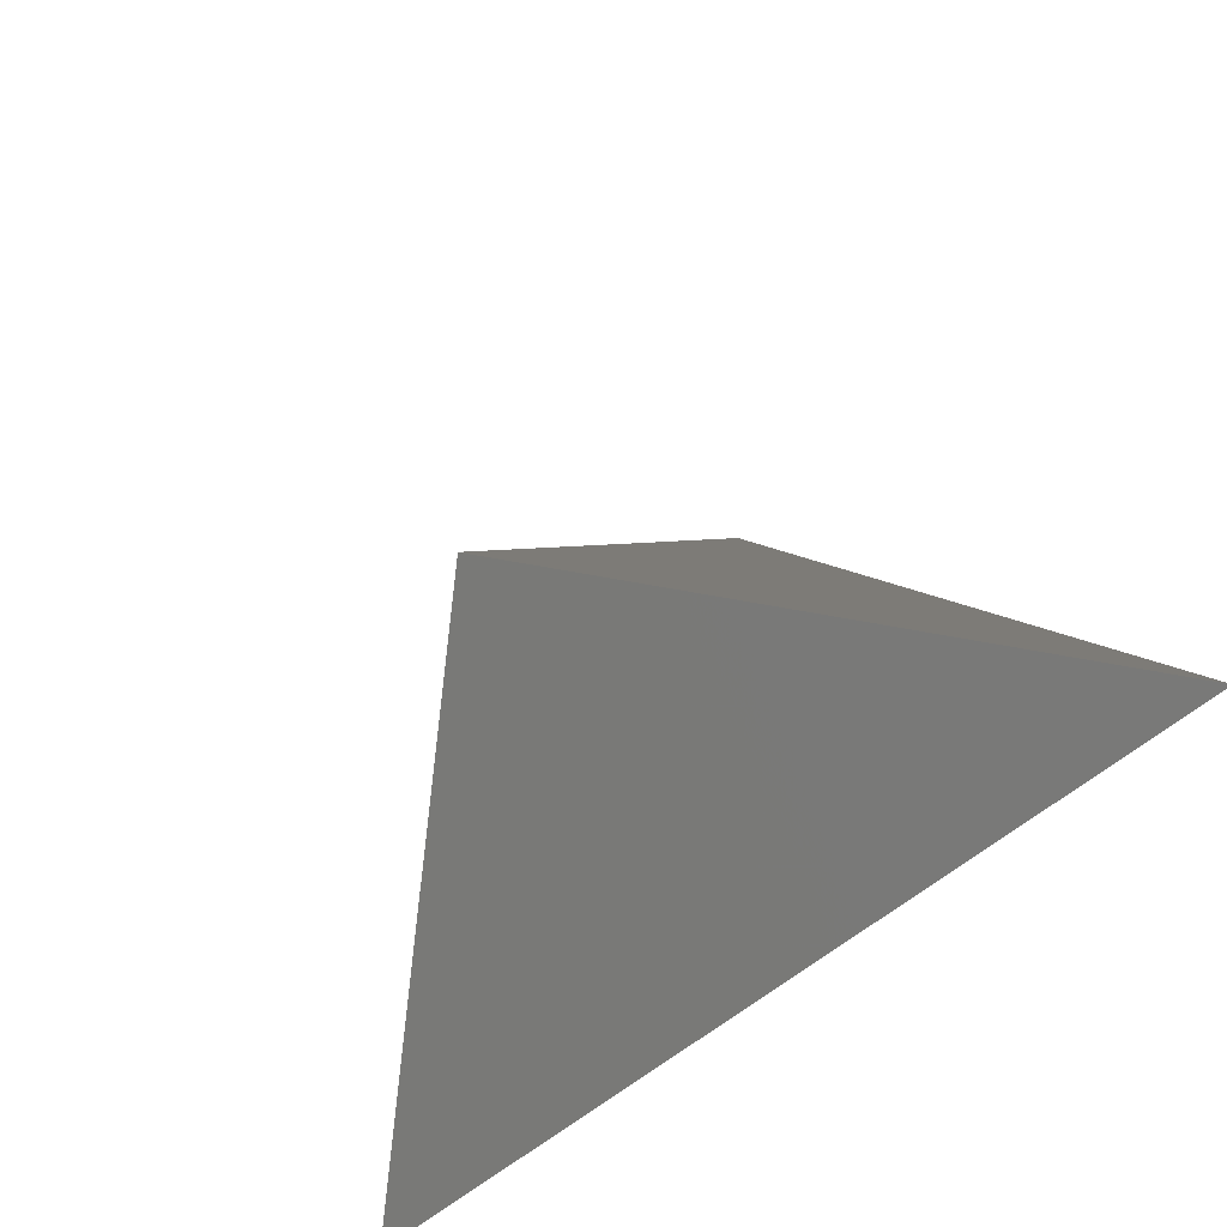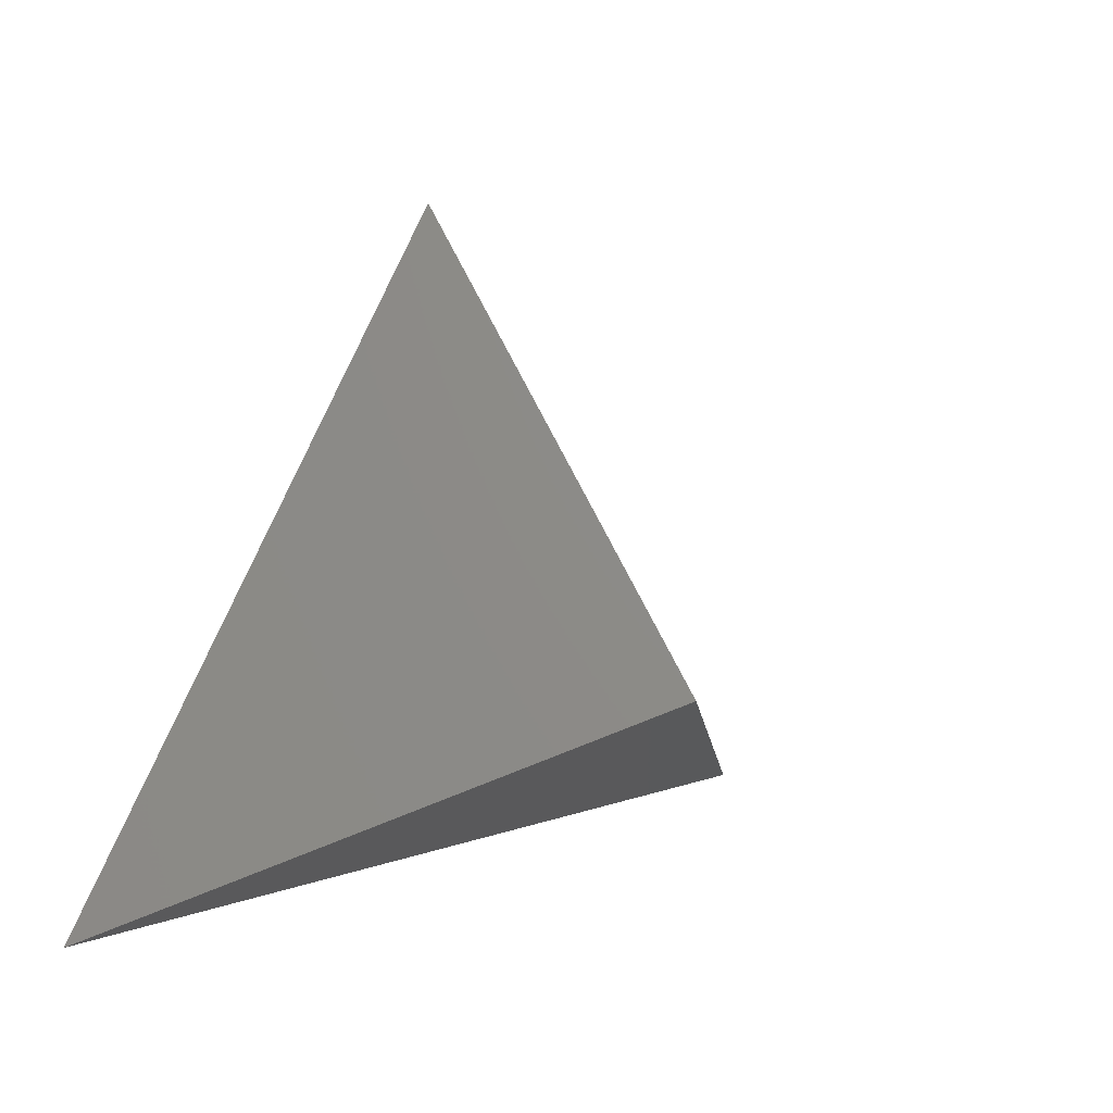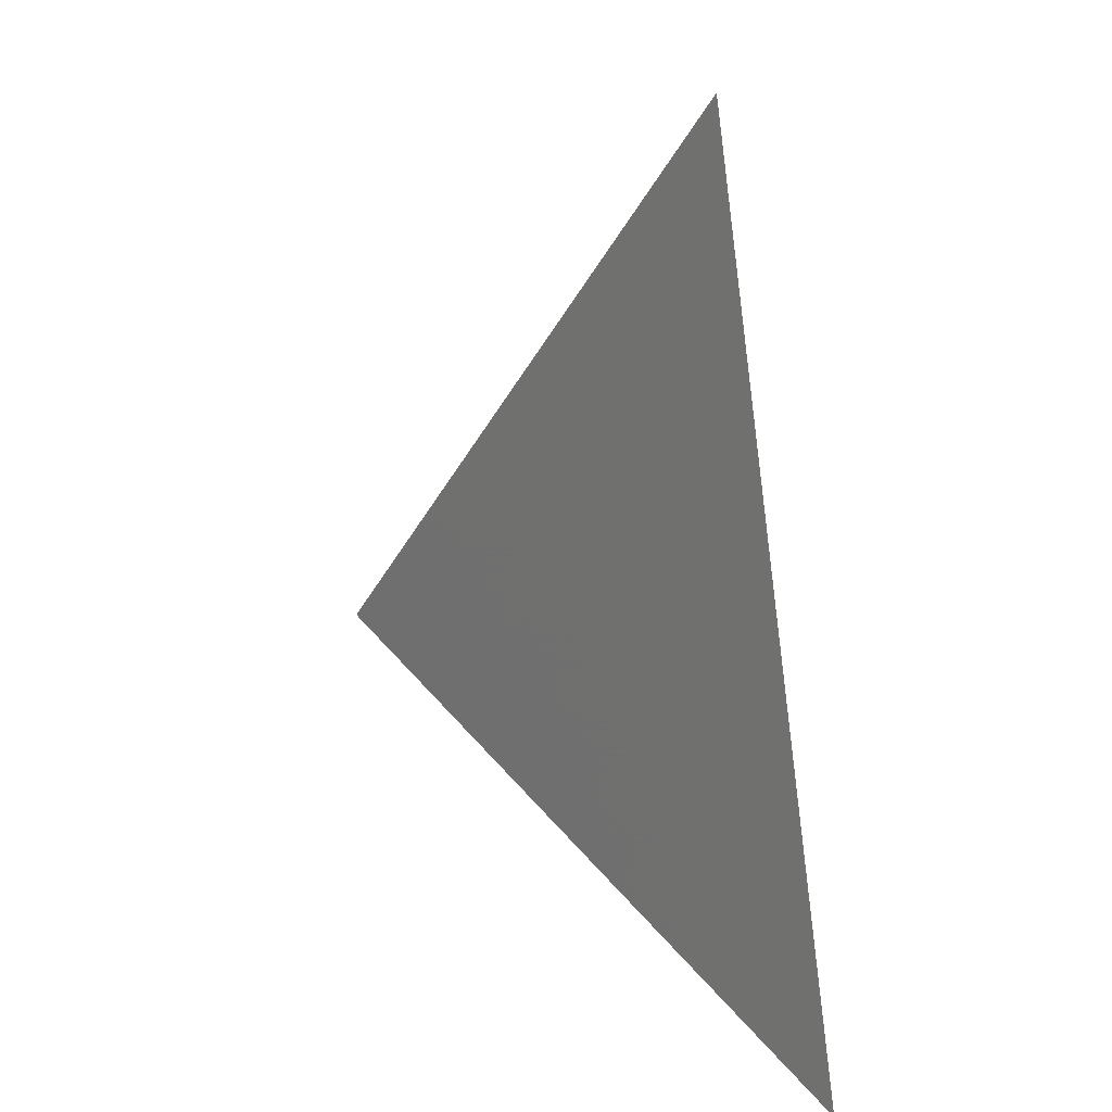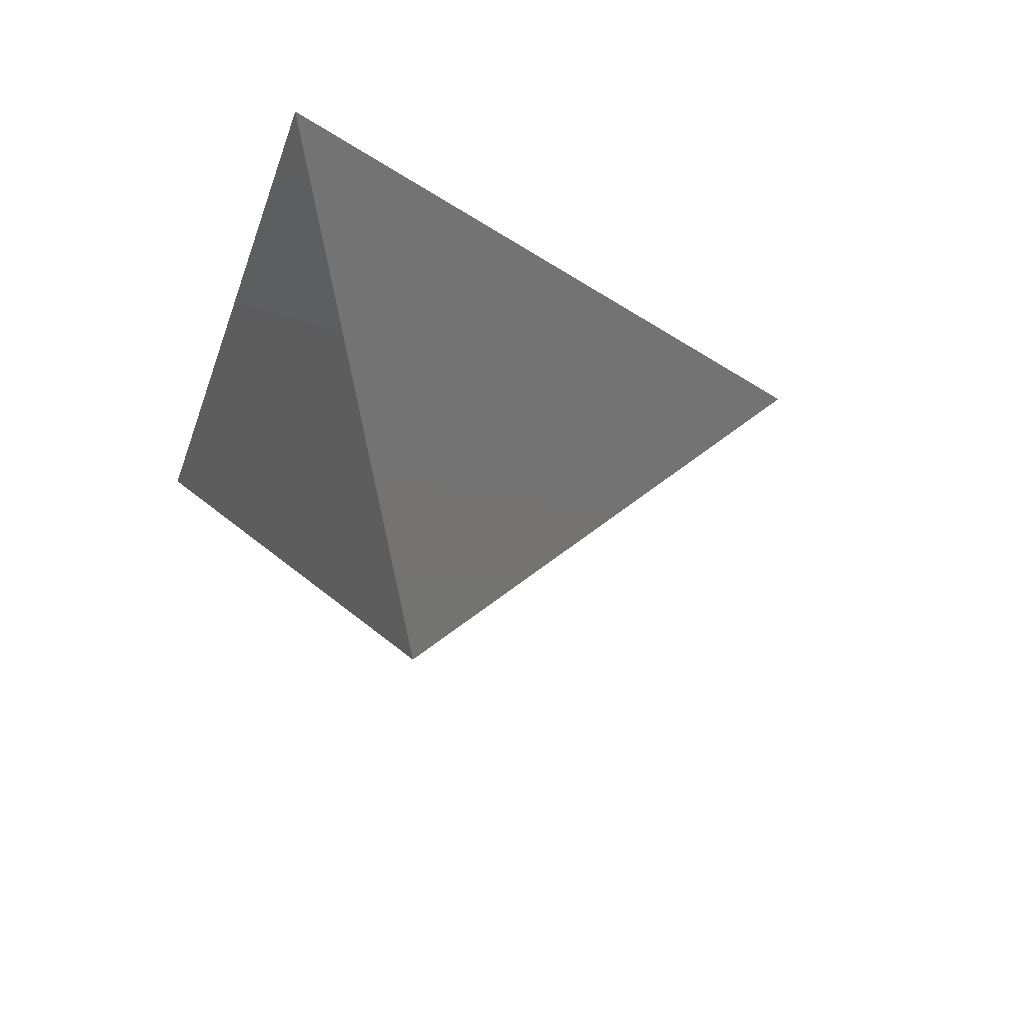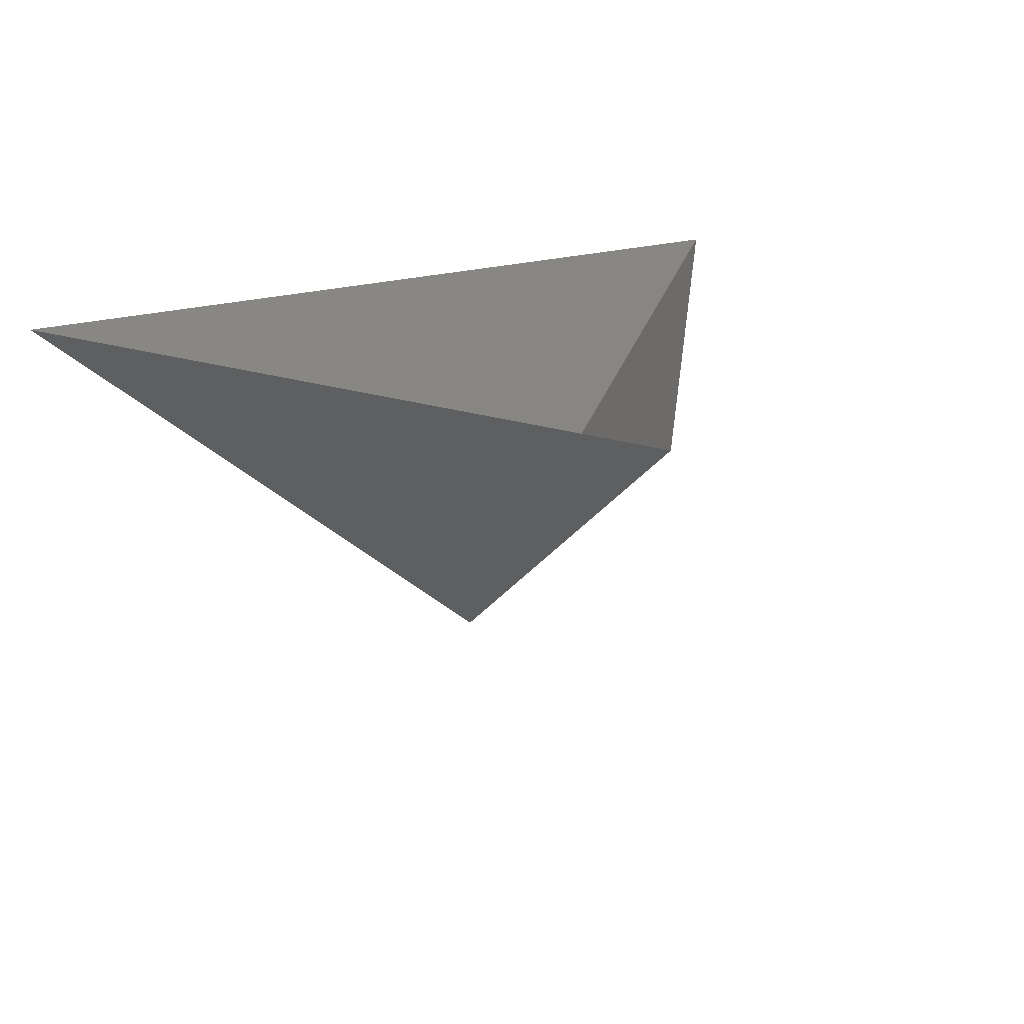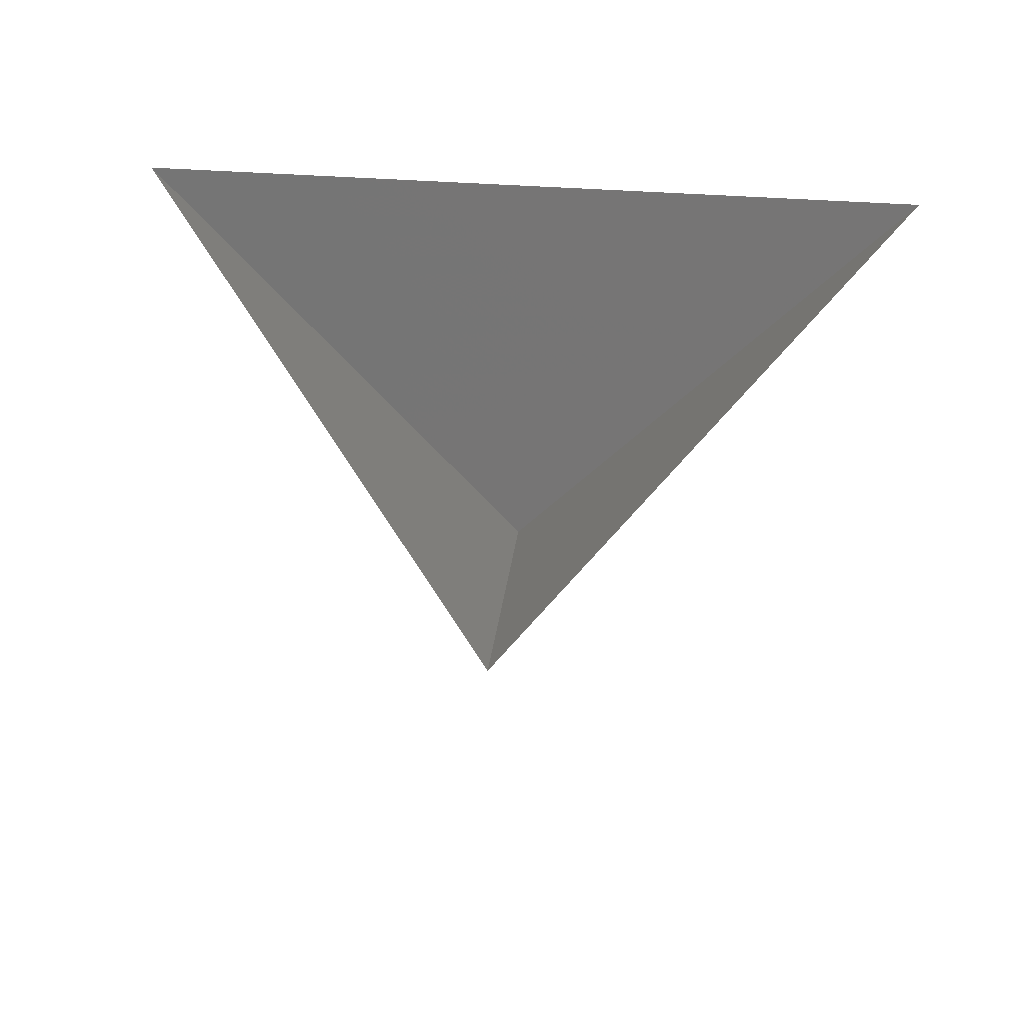
<metadata>
{"format":"stl","ext":"stl","renderer":"f3d","projection":"perspective","resolution":1024,"background":"white","views":[{"elev":-55.6,"azim":-137.3,"up":"+Y"},{"elev":9.6,"azim":136.5,"up":"+Y"},{"elev":-74.3,"azim":-82.3,"up":"+Y"},{"elev":-22.7,"azim":74.3,"up":"+Z"},{"elev":22.3,"azim":152.9,"up":"+Z"},{"elev":52.6,"azim":-176.0,"up":"+Z"}]}
</metadata>
<code>
# stl→obj: 4 verts, 3 faces
v -5 -17 41.68
v 7 -17 41.68
v 1 -14 36.68
v 1 -8 41.68
f 1 2 3
f 2 4 3
f 4 1 3

</code>
